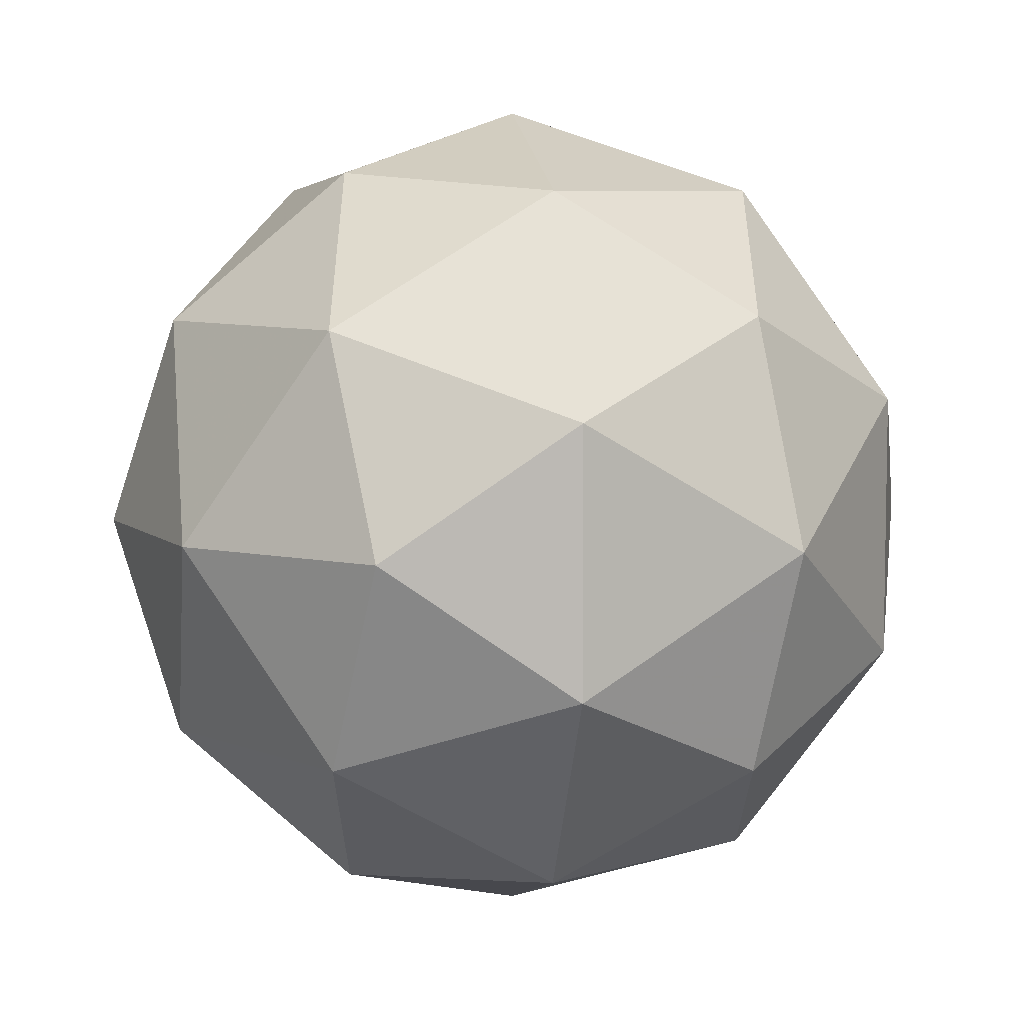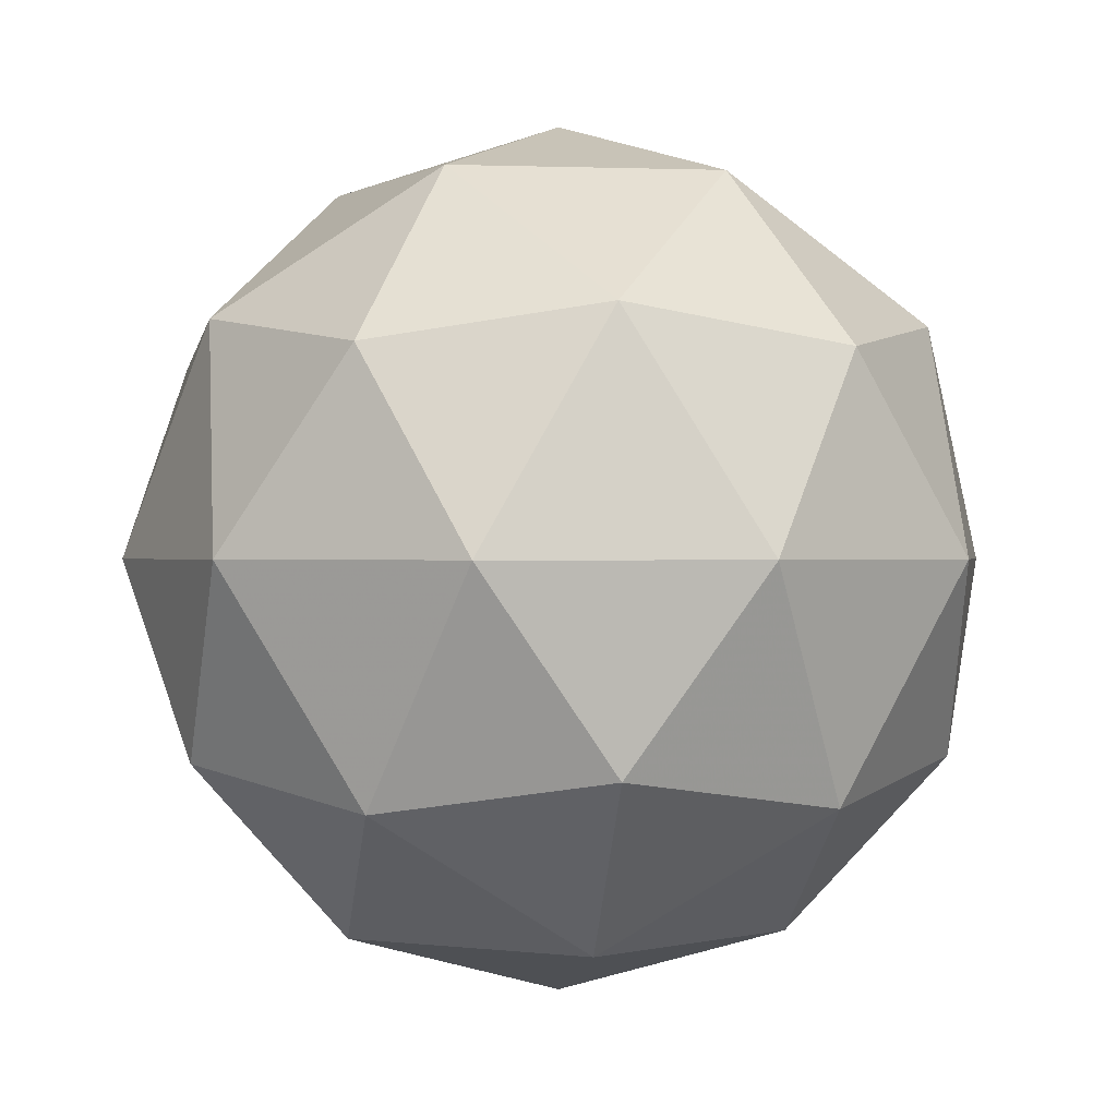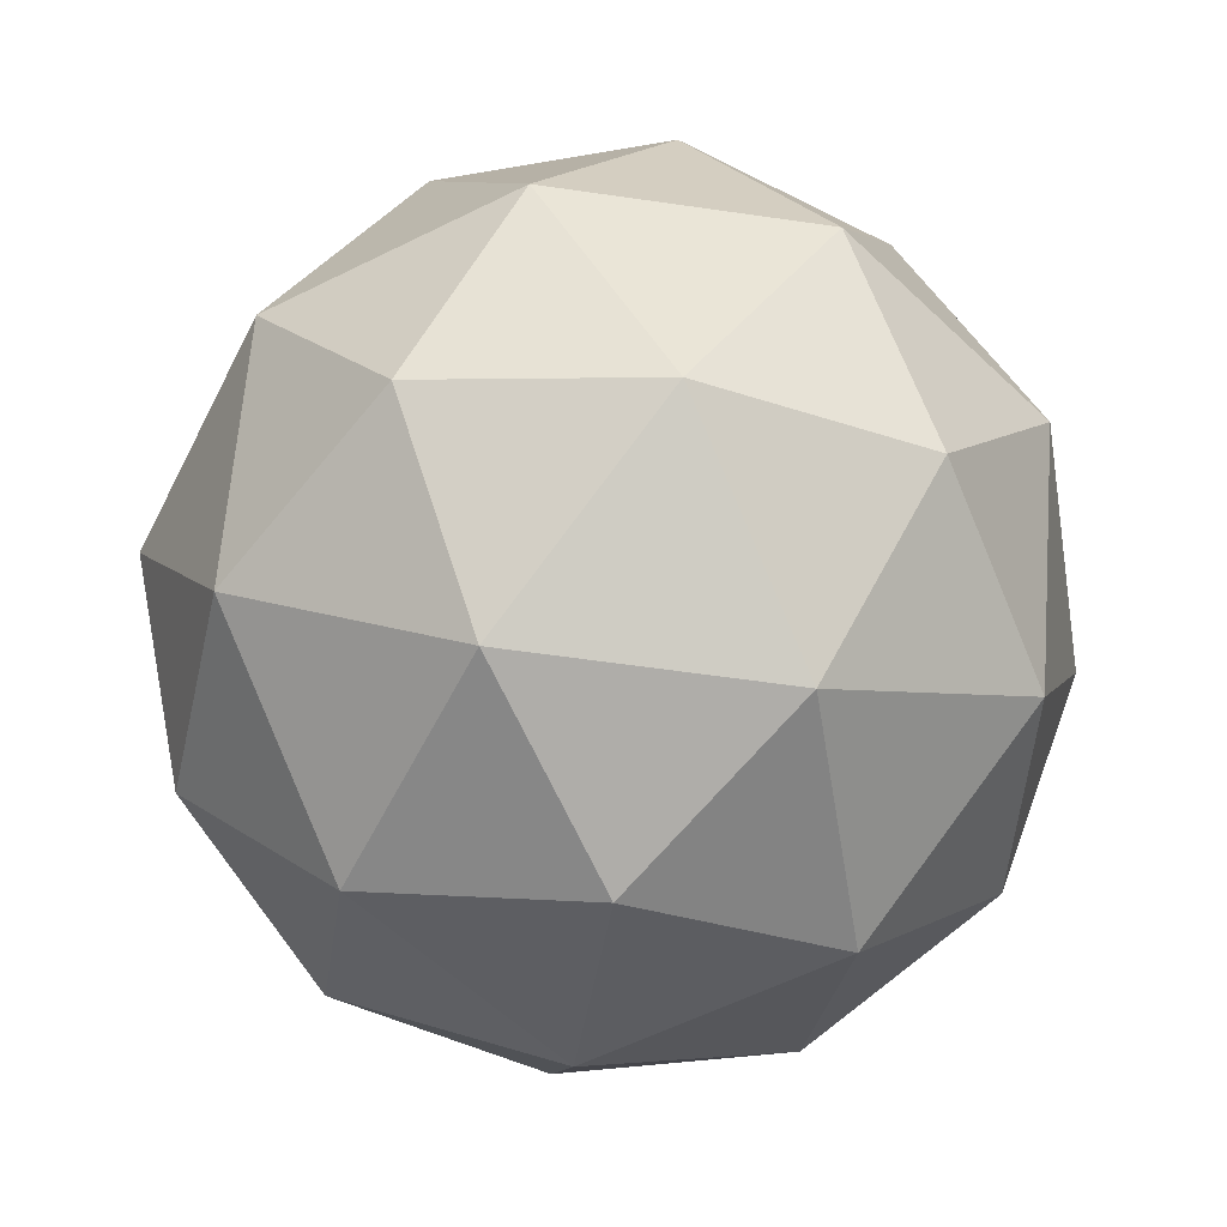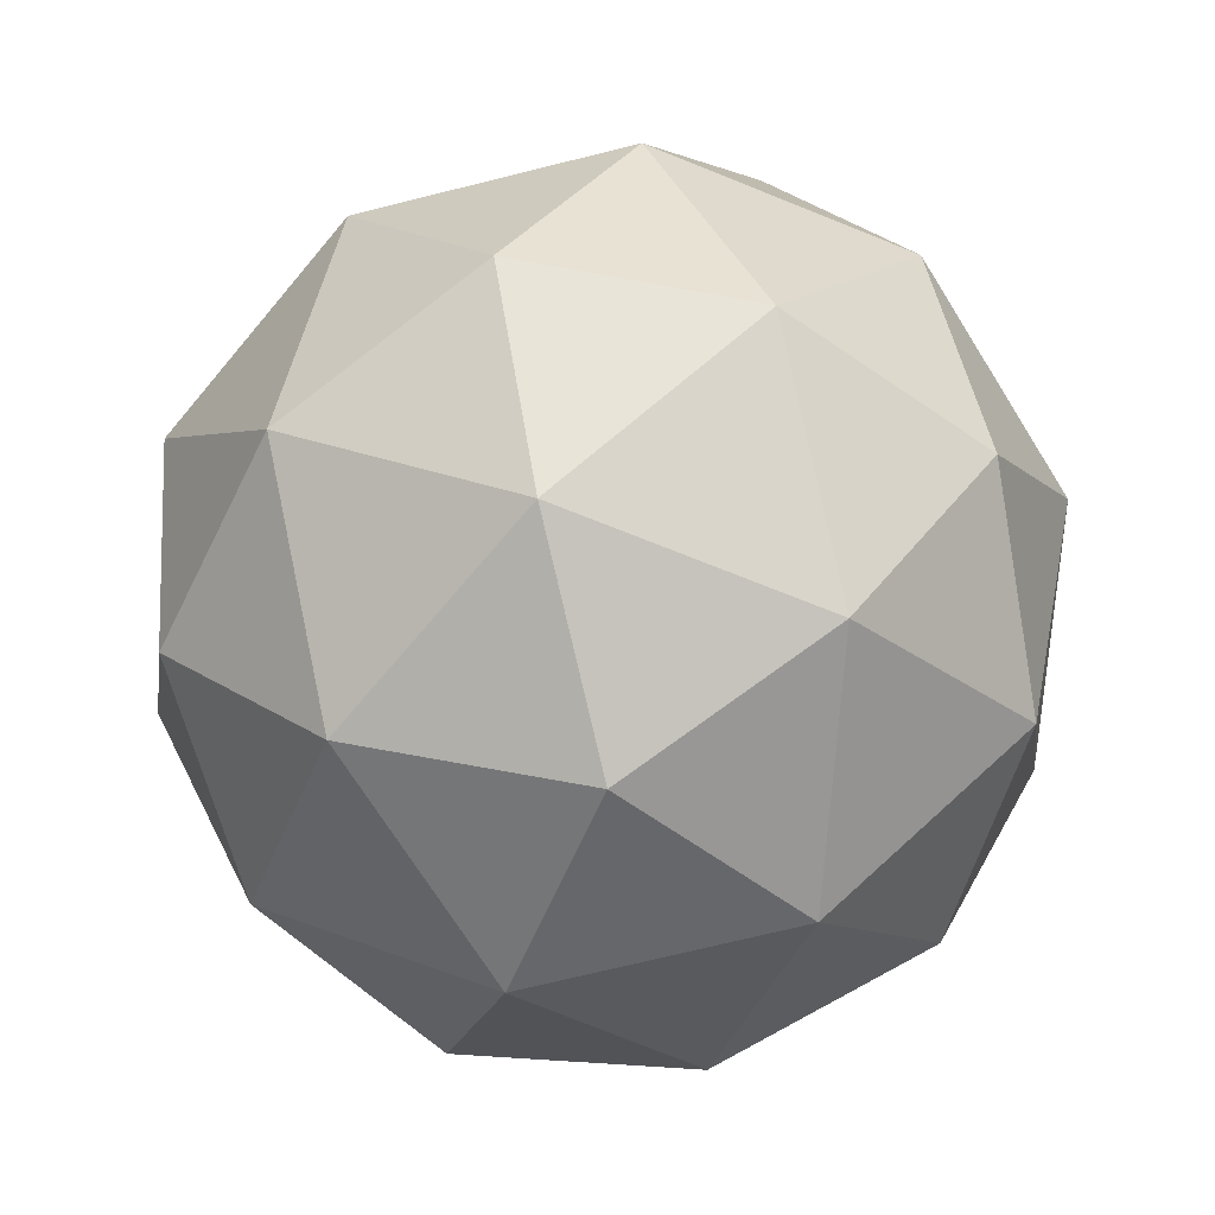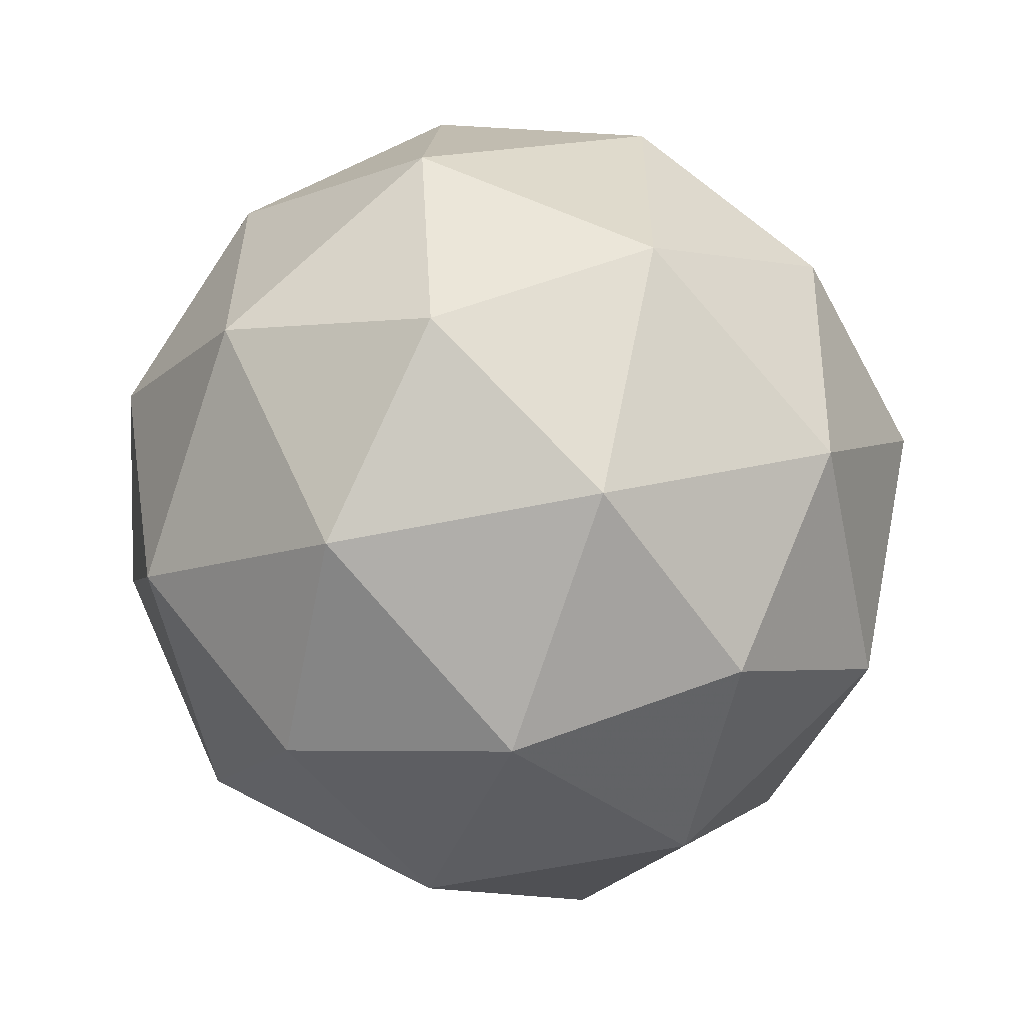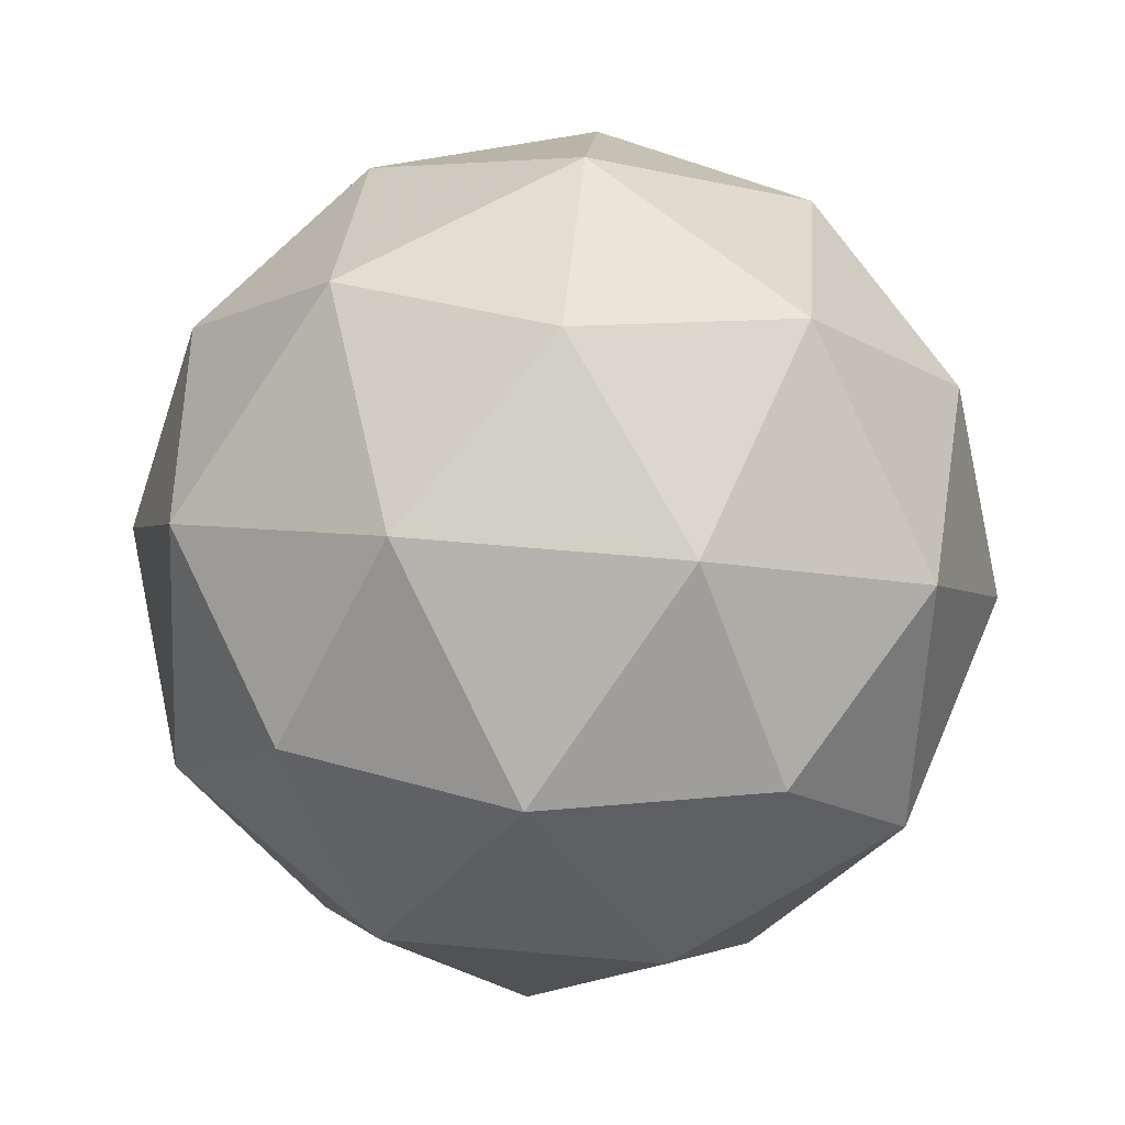
<metadata>
{"format":"obj","ext":"obj","renderer":"f3d","projection":"perspective","resolution":1024,"background":"white","views":[{"elev":7.0,"azim":17.2,"up":"+Z"},{"elev":0.2,"azim":-170.2,"up":"+Y"},{"elev":-57.8,"azim":81.4,"up":"+Y"},{"elev":-70.6,"azim":140.0,"up":"+Y"},{"elev":-58.0,"azim":-109.6,"up":"+Z"},{"elev":61.9,"azim":-156.8,"up":"+Y"}]}
</metadata>
<code>
g PVCL-i8-g21-s1266
v 9775 3655 7253
v 9864 3687 7318
v 9741 3687 7358
v 9927 3771 7364
v 9954 3755 7253
v 9665 3687 7253
v 9741 3687 7148
v 9864 3687 7188
v 9975 3865 7318
v 9717 3771 7432
v 9830 3755 7423
v 9775 3865 7463
v 9587 3771 7253
v 9631 3755 7358
v 9575 3865 7318
v 9717 3771 7075
v 9631 3755 7148
v 9652 3865 7083
v 9927 3771 7143
v 9830 3755 7083
v 9899 3865 7083
v 9899 3865 7423
v 9652 3865 7423
v 9575 3865 7188
v 9775 3865 7043
v 9975 3865 7188
v 9833 3959 7432
v 9920 3976 7358
v 9809 4044 7358
v 9623 3959 7364
v 9720 3976 7423
v 9686 4044 7318
v 9623 3959 7143
v 9596 3976 7253
v 9686 4044 7188
v 9833 3959 7075
v 9720 3976 7083
v 9809 4044 7148
v 9963 3959 7253
v 9920 3976 7148
v 9886 4044 7253
v 9775 4075 7253
f 1 2 3
f 4 2 5
f 1 3 6
f 1 6 7
f 1 7 8
f 4 5 9
f 10 11 12
f 13 14 15
f 16 17 18
f 19 20 21
f 4 9 22
f 10 12 23
f 13 15 24
f 16 18 25
f 19 21 26
f 27 28 29
f 30 31 32
f 33 34 35
f 36 37 38
f 39 40 41
f 41 38 42
f 41 40 38
f 40 36 38
f 38 35 42
f 38 37 35
f 37 33 35
f 35 32 42
f 35 34 32
f 34 30 32
f 32 29 42
f 32 31 29
f 31 27 29
f 29 41 42
f 29 28 41
f 28 39 41
f 26 40 39
f 26 21 40
f 21 36 40
f 25 37 36
f 25 18 37
f 18 33 37
f 24 34 33
f 24 15 34
f 15 30 34
f 23 31 30
f 23 12 31
f 12 27 31
f 22 28 27
f 22 9 28
f 9 39 28
f 21 25 36
f 21 20 25
f 20 16 25
f 18 24 33
f 18 17 24
f 17 13 24
f 15 23 30
f 15 14 23
f 14 10 23
f 12 22 27
f 12 11 22
f 11 4 22
f 9 26 39
f 9 5 26
f 5 19 26
f 8 20 19
f 8 7 20
f 7 16 20
f 7 17 16
f 7 6 17
f 6 13 17
f 6 14 13
f 6 3 14
f 3 10 14
f 5 8 19
f 5 2 8
f 2 1 8
f 3 11 10
f 3 2 11
f 2 4 11
f 2 4 11

</code>
